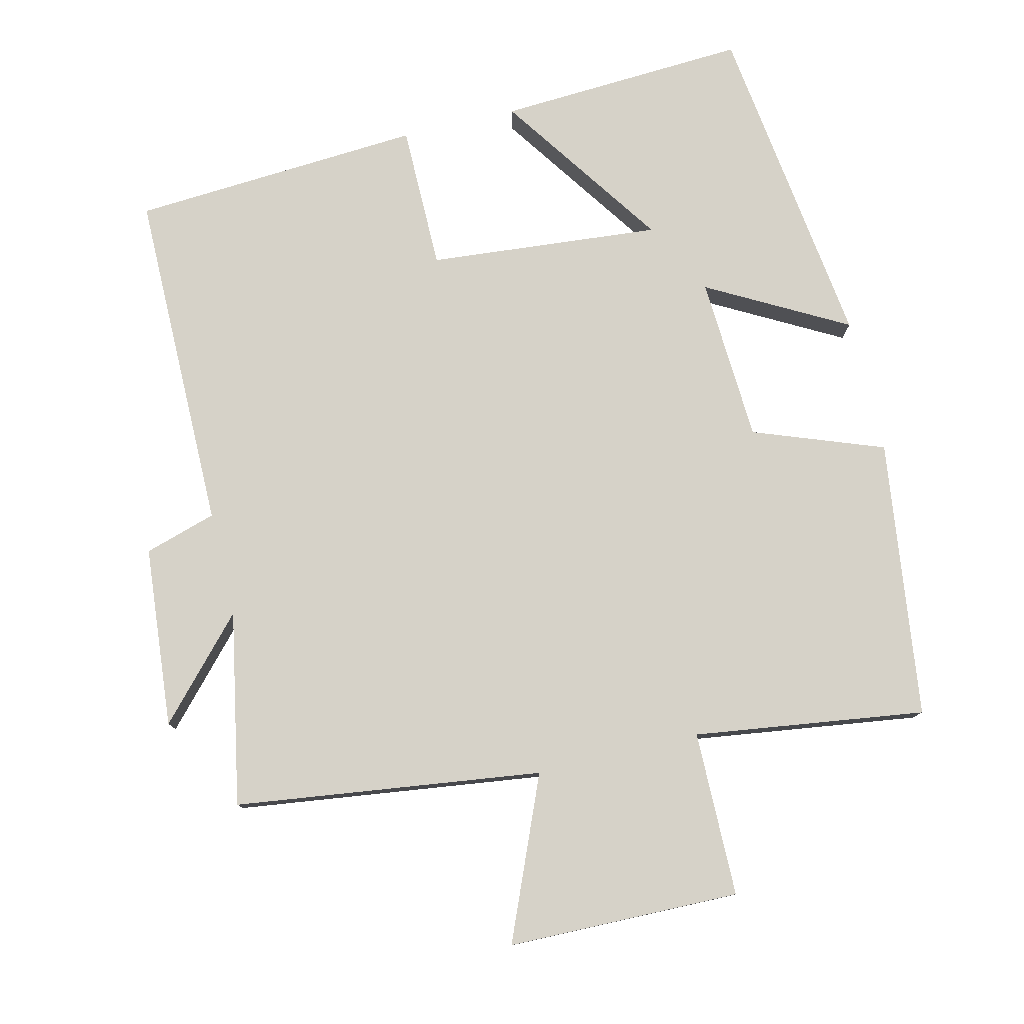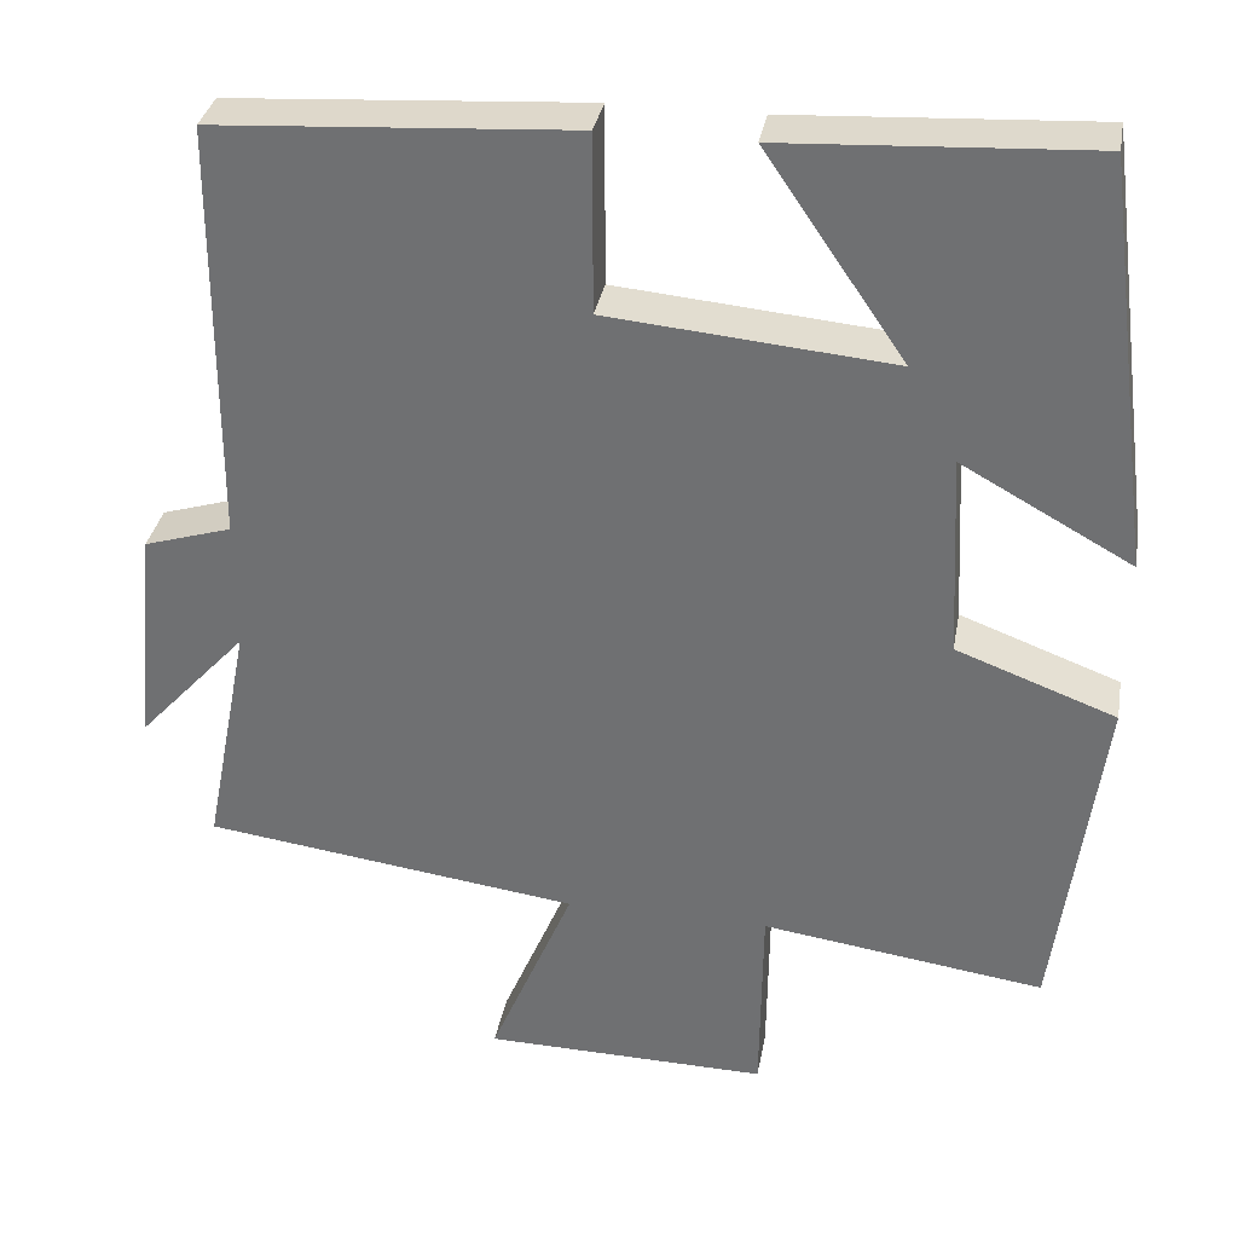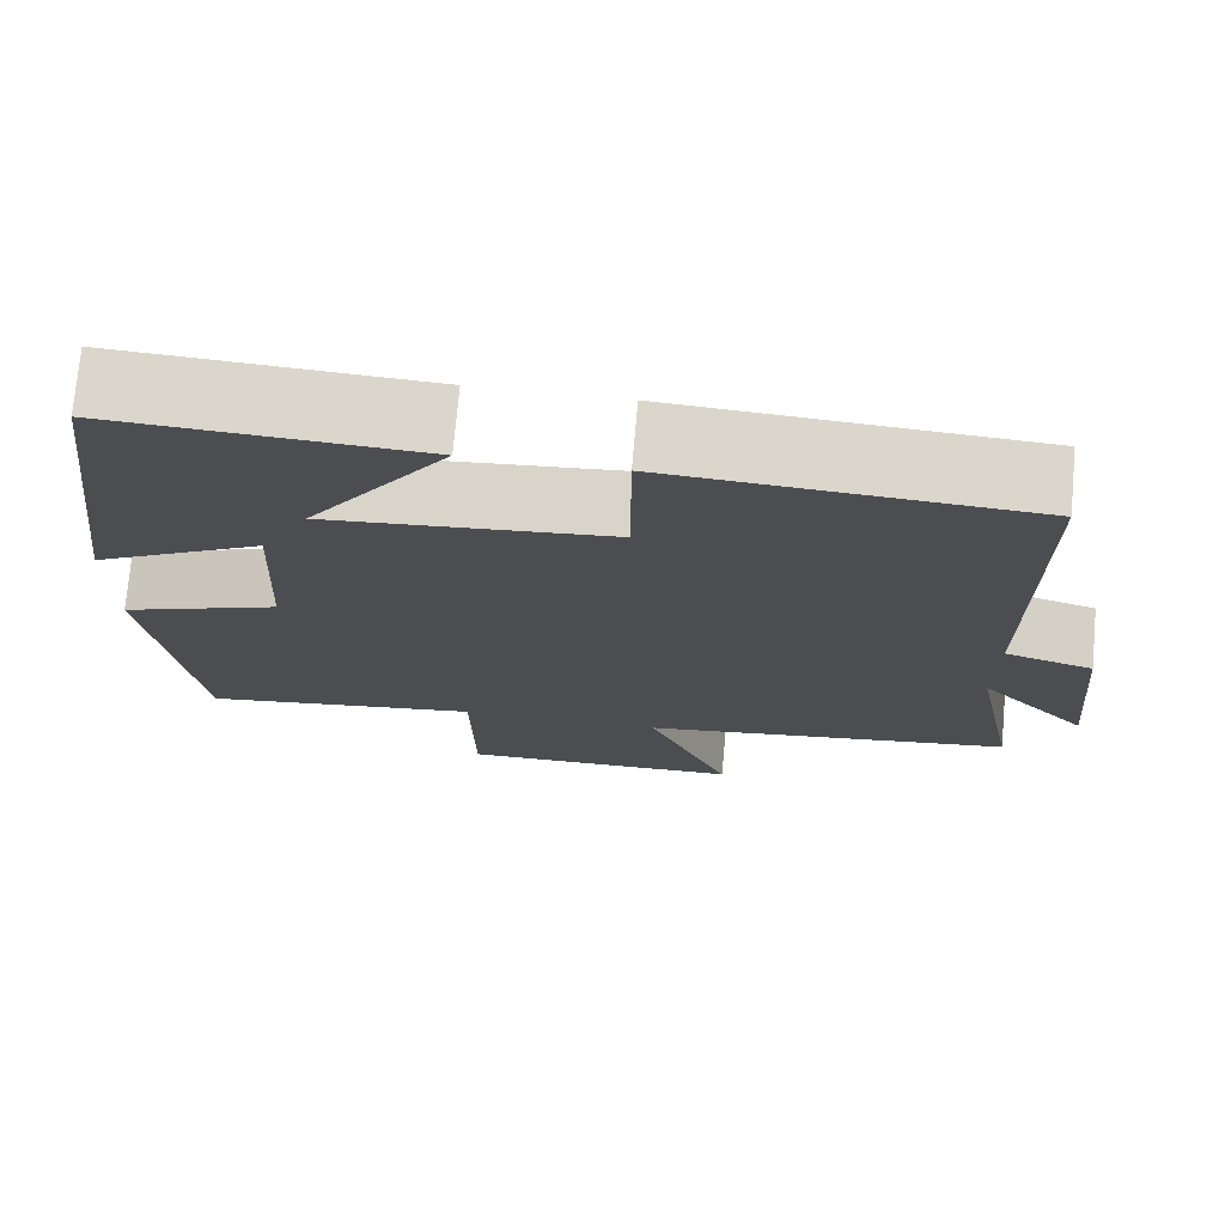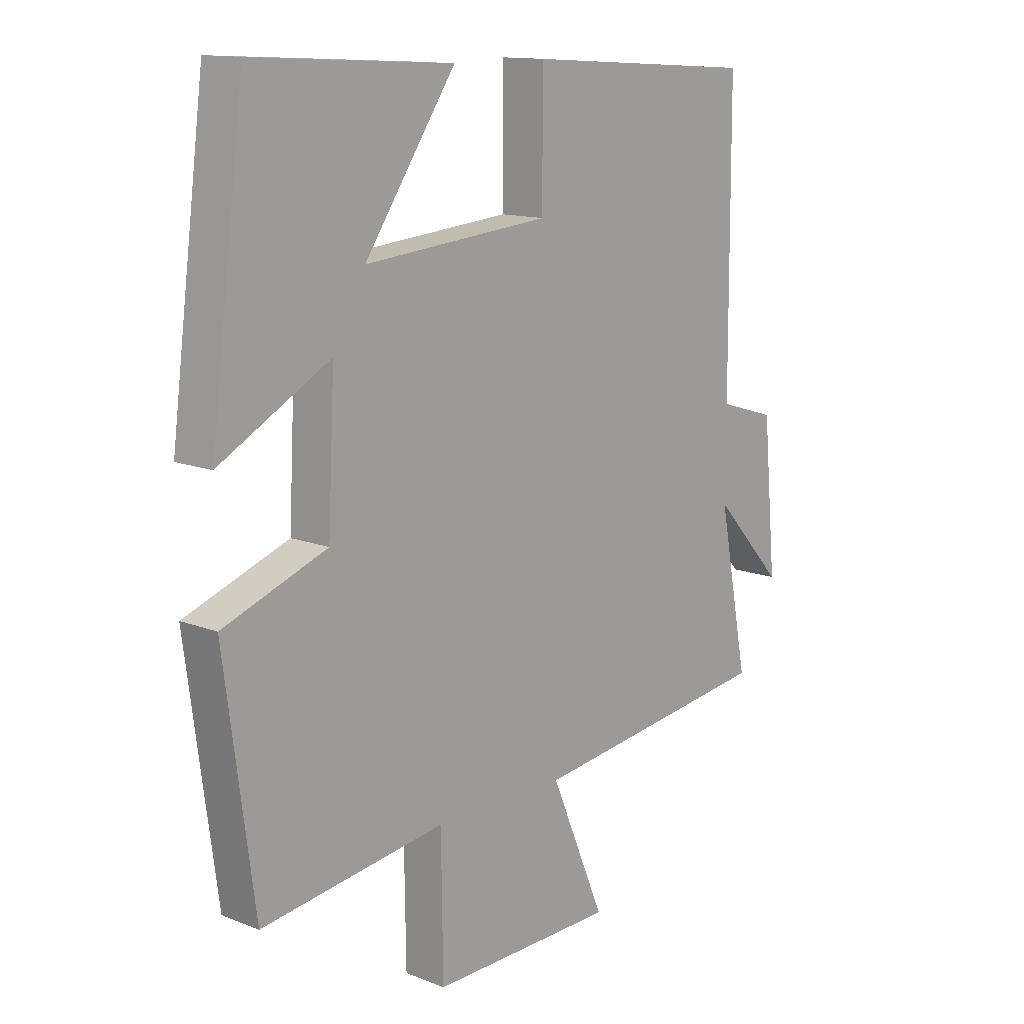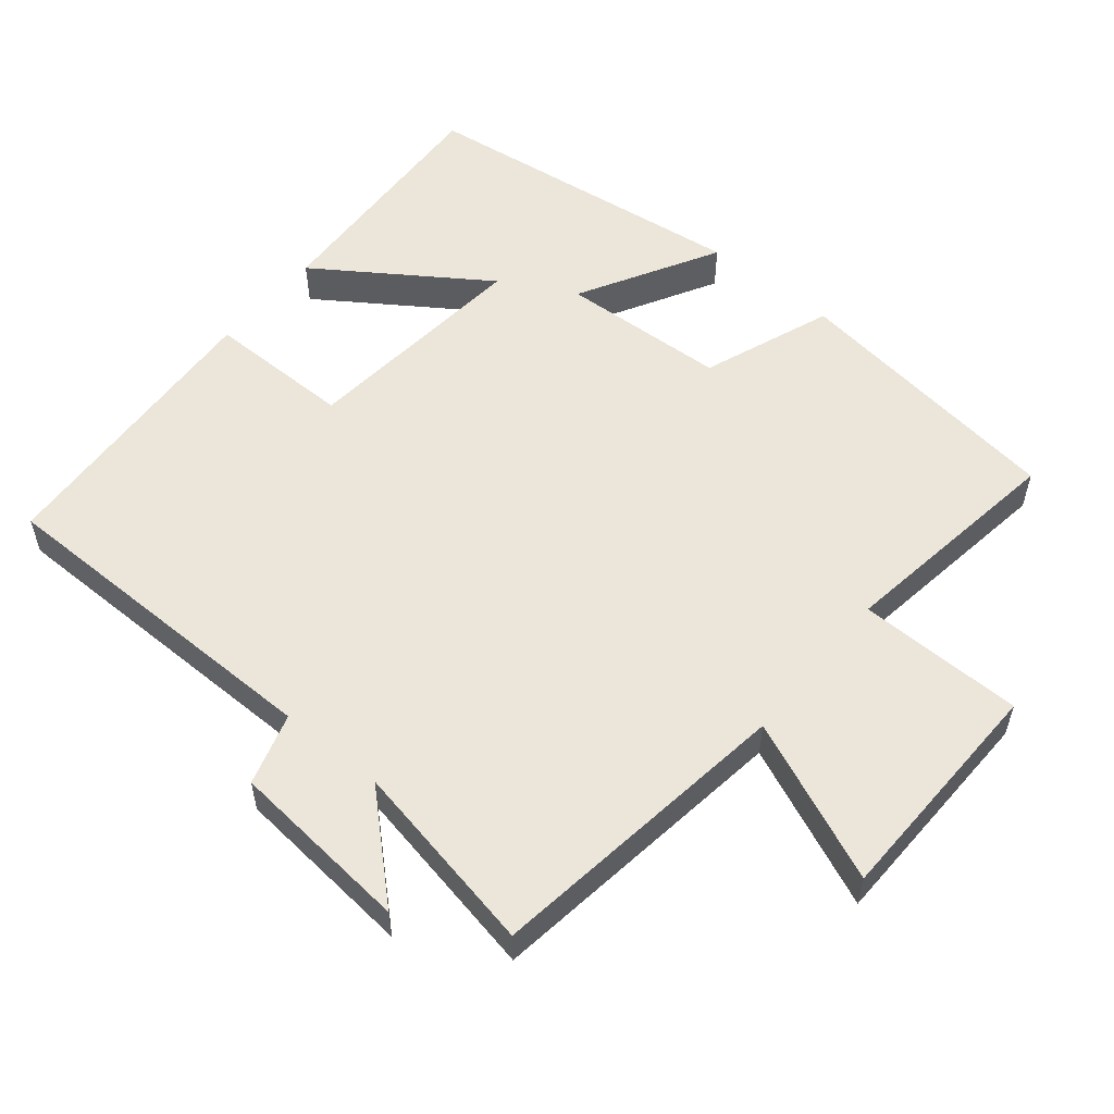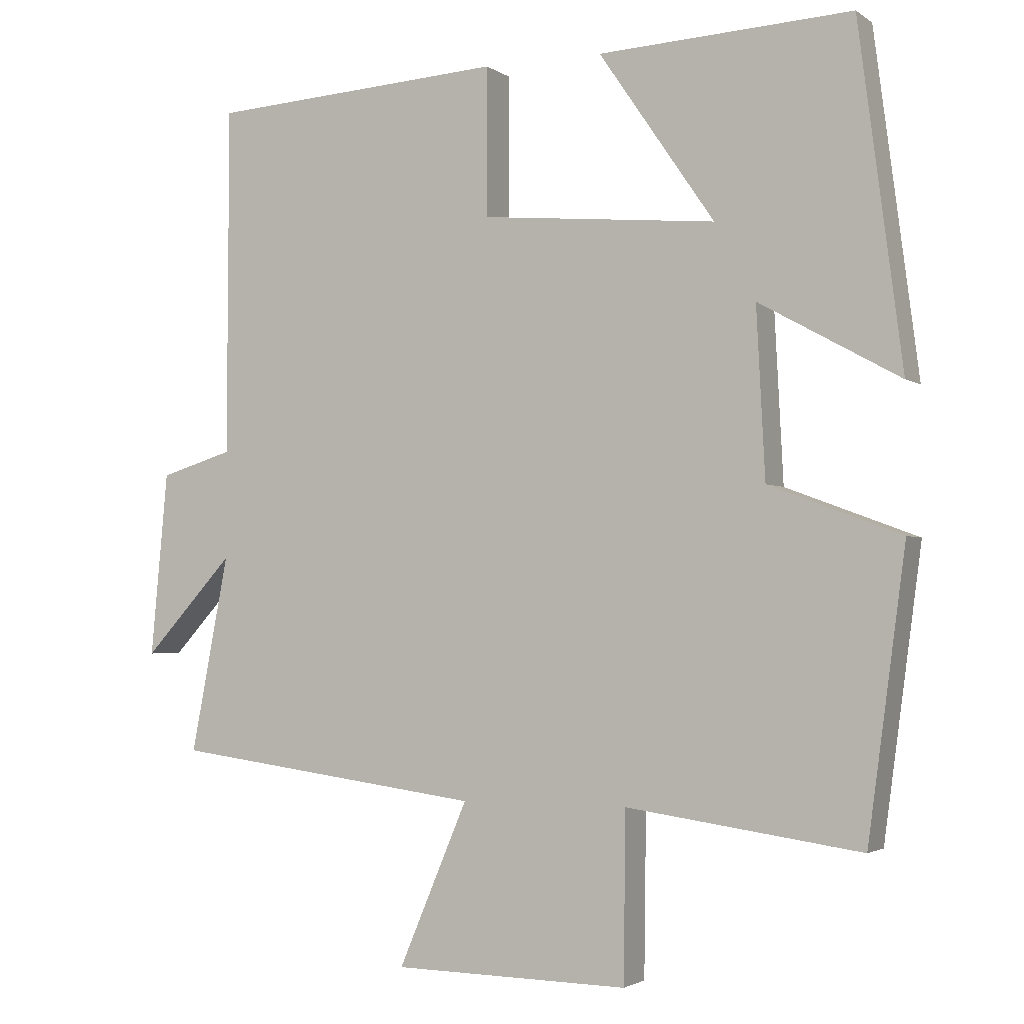
<metadata>
{"format":"obj","ext":"obj","renderer":"f3d","projection":"perspective","resolution":1024,"background":"white","views":[{"elev":78.4,"azim":166.4,"up":"+Y"},{"elev":33.5,"azim":-169.9,"up":"+Z"},{"elev":74.0,"azim":5.1,"up":"+Z"},{"elev":13.2,"azim":-48.2,"up":"+Z"},{"elev":55.2,"azim":129.6,"up":"+Y"},{"elev":-2.5,"azim":-154.2,"up":"+Z"}]}
</metadata>
<code>
v 0.498 0.07 0.474
v 0.5 0.07 -0.015
v 0.602 0.07 -0.046
v 0.626 0.07 -0.304
v 0.5 0.07 -0.167
v 0.553 0.07 -0.442
v 0.117 0.07 -0.5
v 0.214 0.07 -0.729
v -0.116 0.07 -0.735
v -0.119 0.07 -0.5
v -0.447 0.07 -0.546
v -0.5 0.07 -0.15
v -0.315 0.07 -0.081
v -0.303 0.07 0.155
v -0.5 0.07 0.046
v -0.439 0.07 0.519
v -0.084 0.07 0.5
v -0.246 0.07 0.263
v 0.084 0.07 0.293
v 0.084 0.07 0.5
v 0.498 0 0.474
v 0.5 0 -0.015
v 0.602 0 -0.046
v 0.626 0 -0.304
v 0.5 0 -0.167
v 0.553 0 -0.442
v 0.117 0 -0.5
v 0.214 0 -0.729
v -0.116 0 -0.735
v -0.119 0 -0.5
v -0.447 0 -0.546
v -0.5 0 -0.15
v -0.315 0 -0.081
v -0.303 0 0.155
v -0.5 0 0.046
v -0.439 0 0.519
v -0.084 0 0.5
v -0.246 0 0.263
v 0.084 0 0.293
v 0.084 0 0.5
f 19 20 1 2
f 18 19 2
f 15 16 17 18
f 14 15 18
f 13 14 18 2
f 13 2 3
f 12 13 3
f 11 12 3
f 10 11 3
f 7 8 9 10
f 5 6 7 10
f 5 10 3
f 3 4 5
f 22 21 40 39
f 22 39 38
f 38 37 36 35
f 38 35 34
f 22 38 34 33
f 23 22 33
f 23 33 32
f 23 32 31
f 23 31 30
f 30 29 28 27
f 30 27 26 25
f 23 30 25
f 25 24 23
f 1 21 22 2
f 2 22 23 3
f 3 23 24 4
f 4 24 25 5
f 5 25 26 6
f 6 26 27 7
f 7 27 28 8
f 8 28 29 9
f 9 29 30 10
f 10 30 31 11
f 11 31 32 12
f 12 32 33 13
f 13 33 34 14
f 14 34 35 15
f 15 35 36 16
f 16 36 37 17
f 17 37 38 18
f 18 38 39 19
f 19 39 40 20
f 20 40 21 1

</code>
